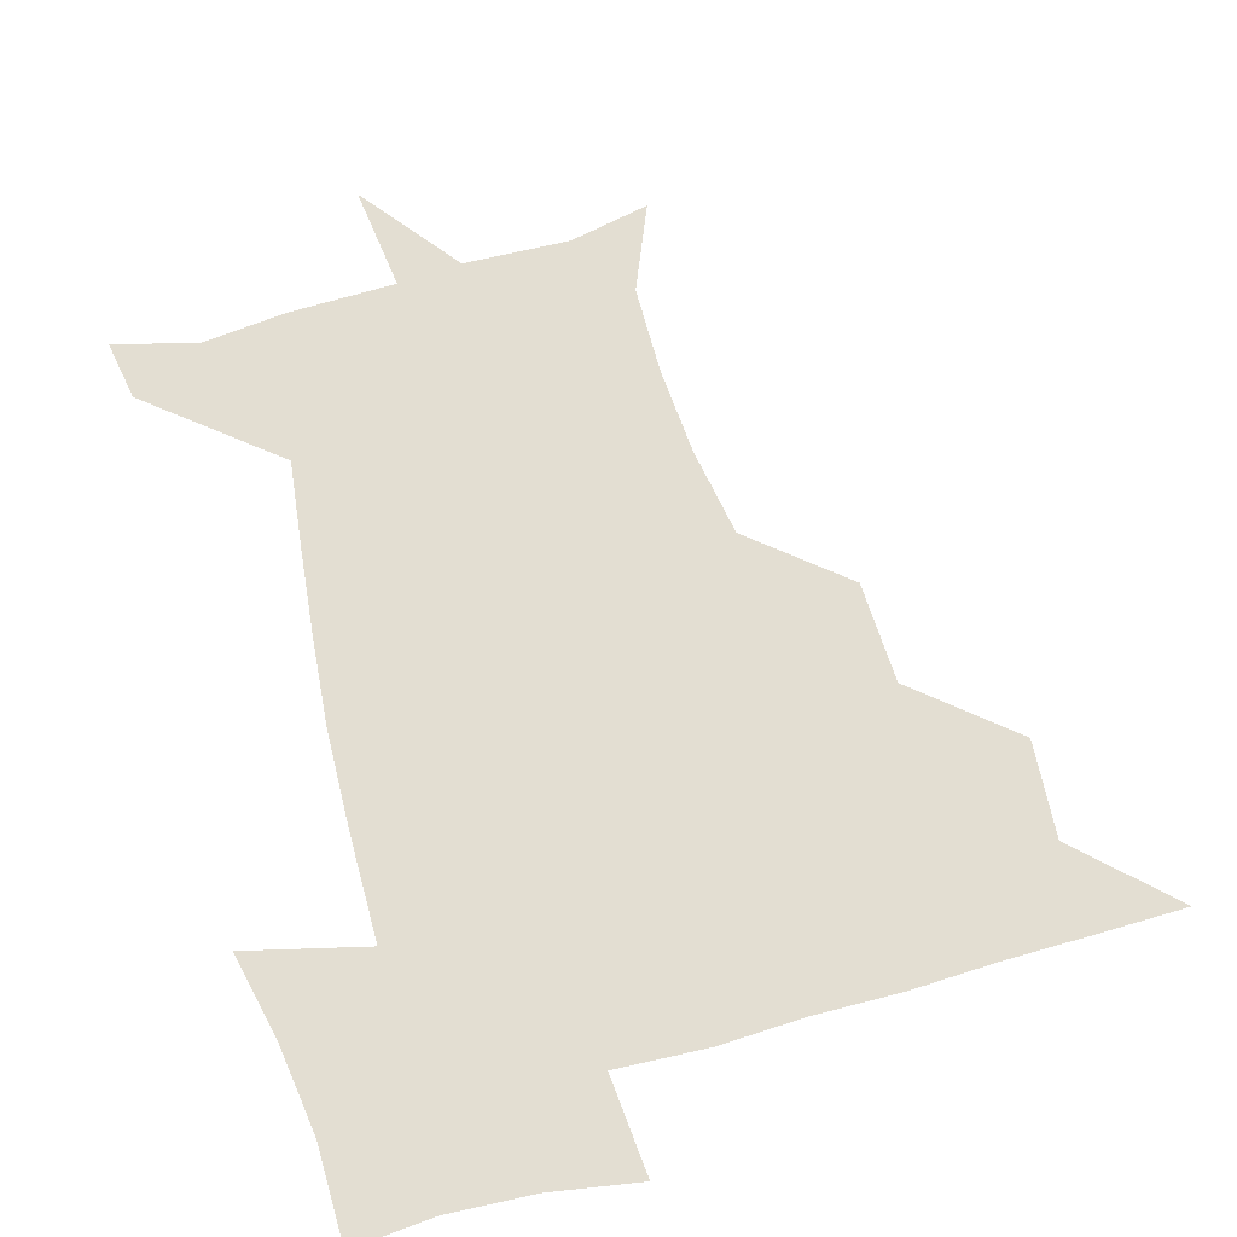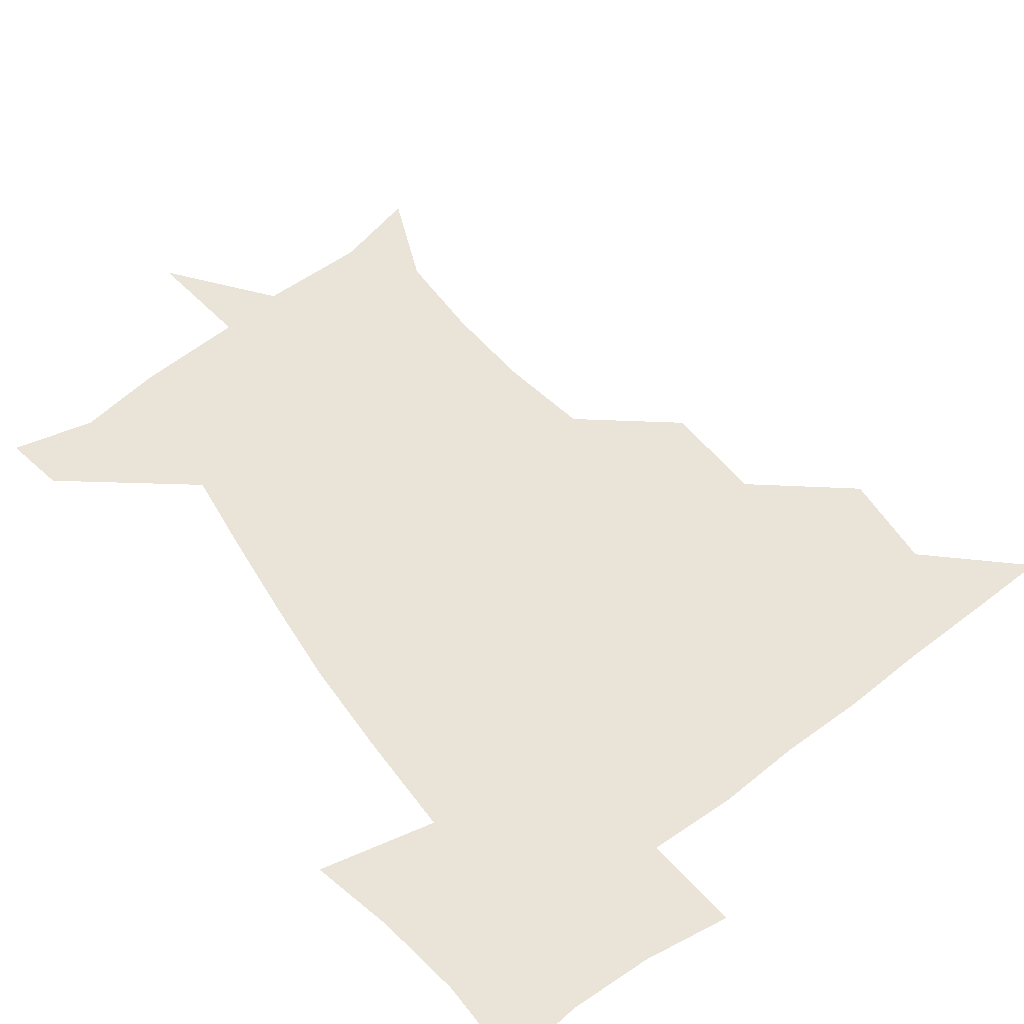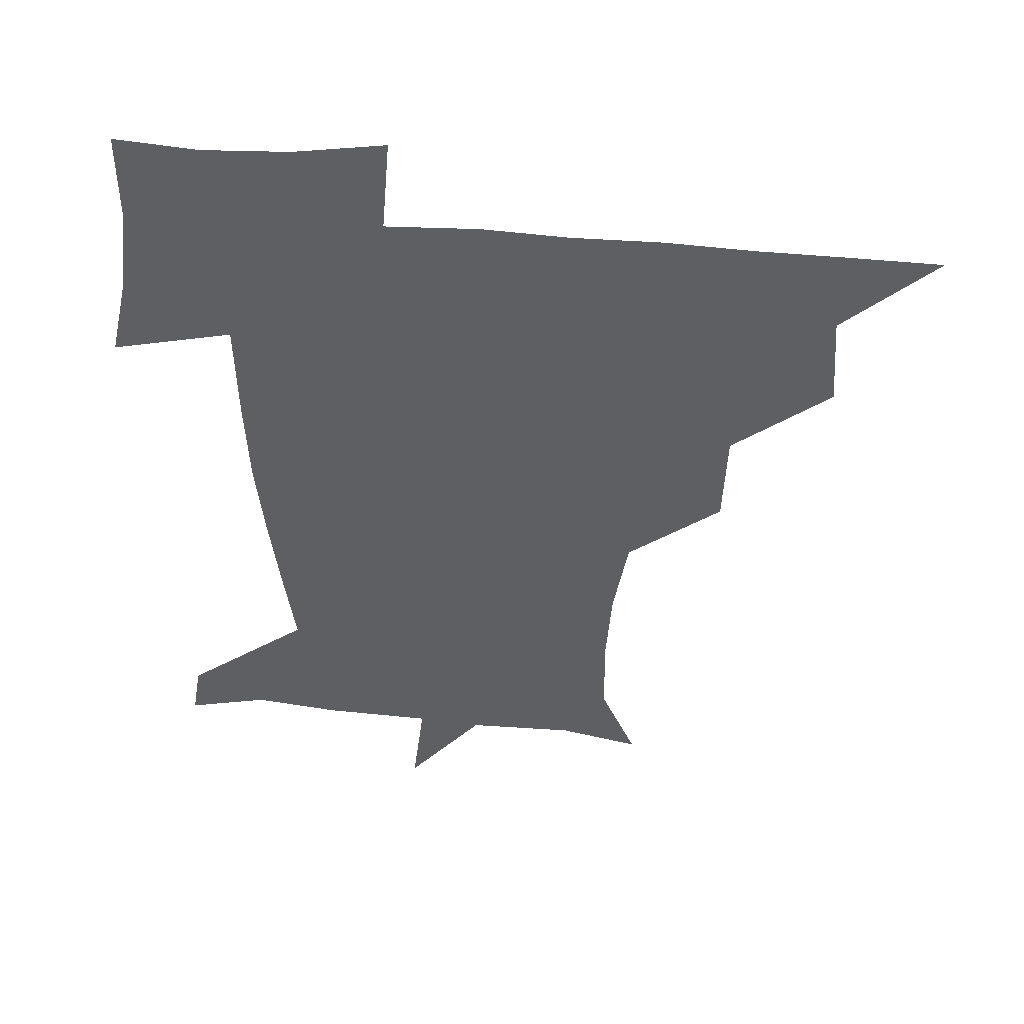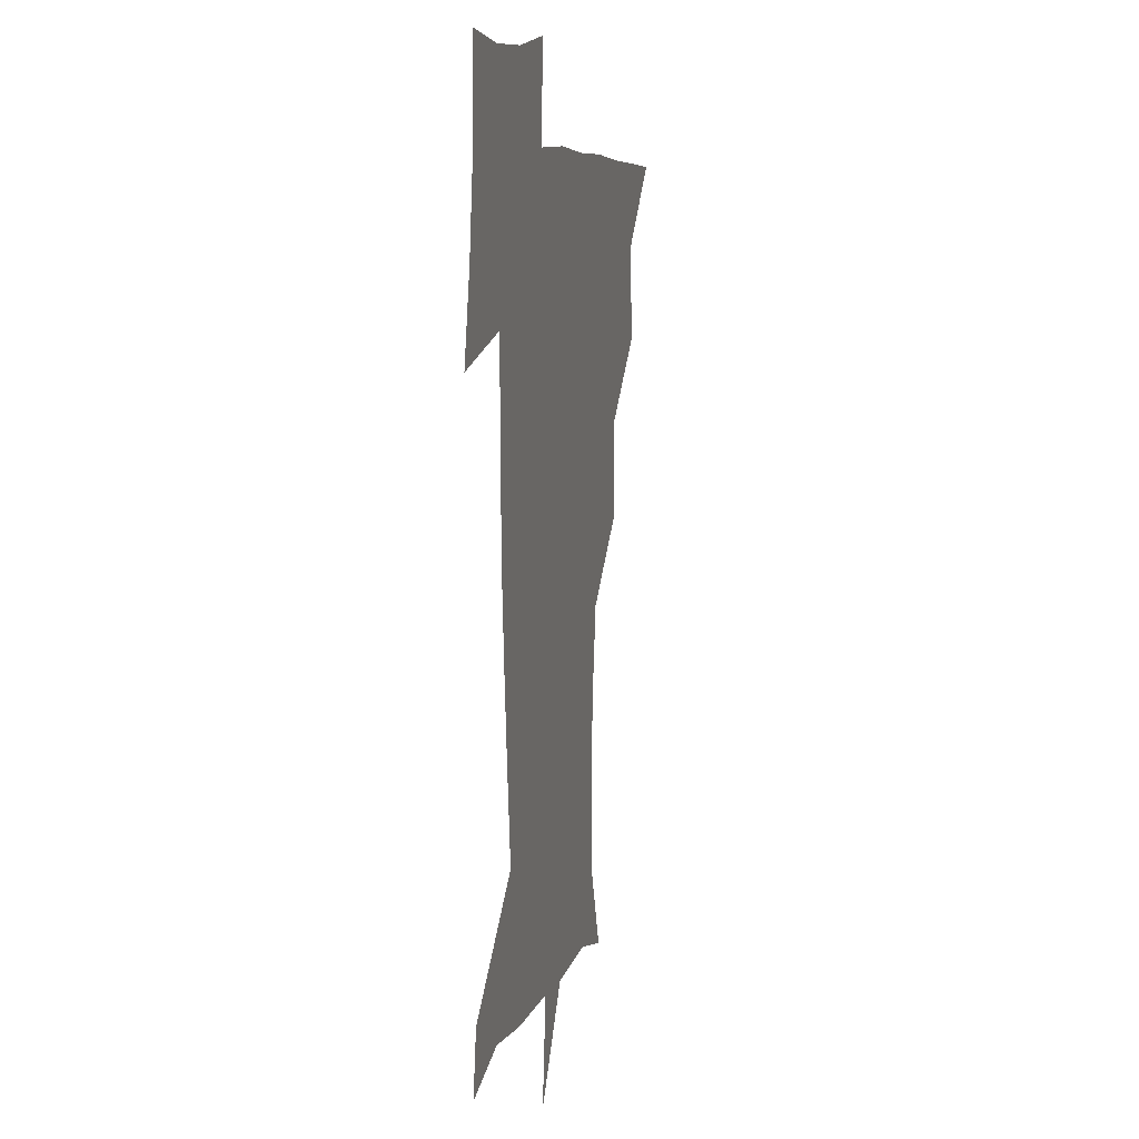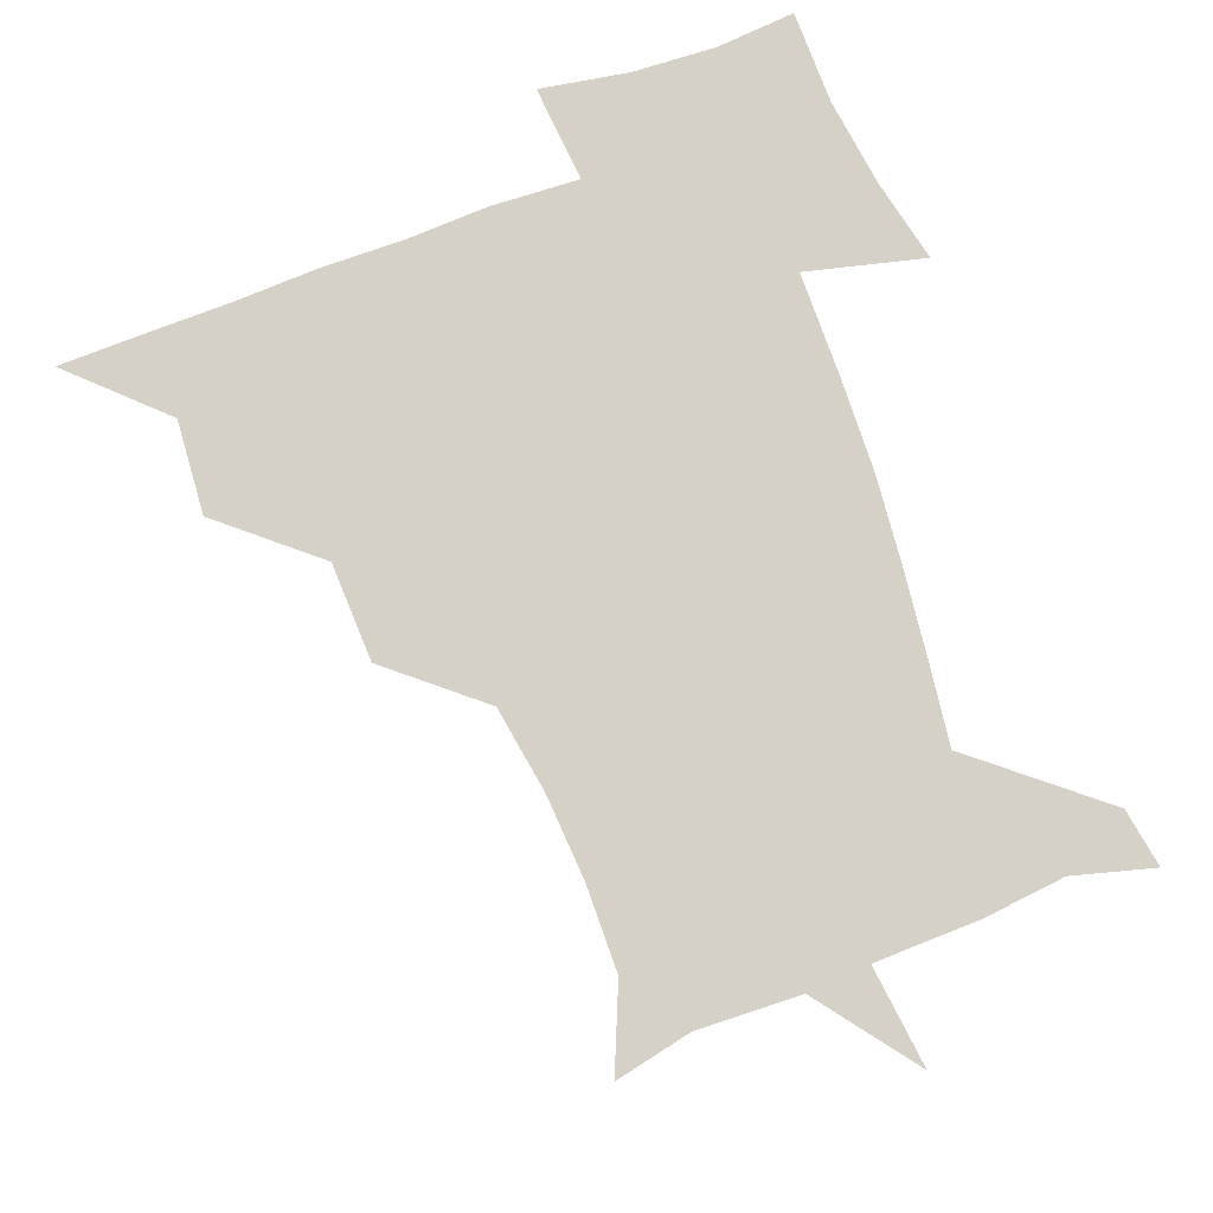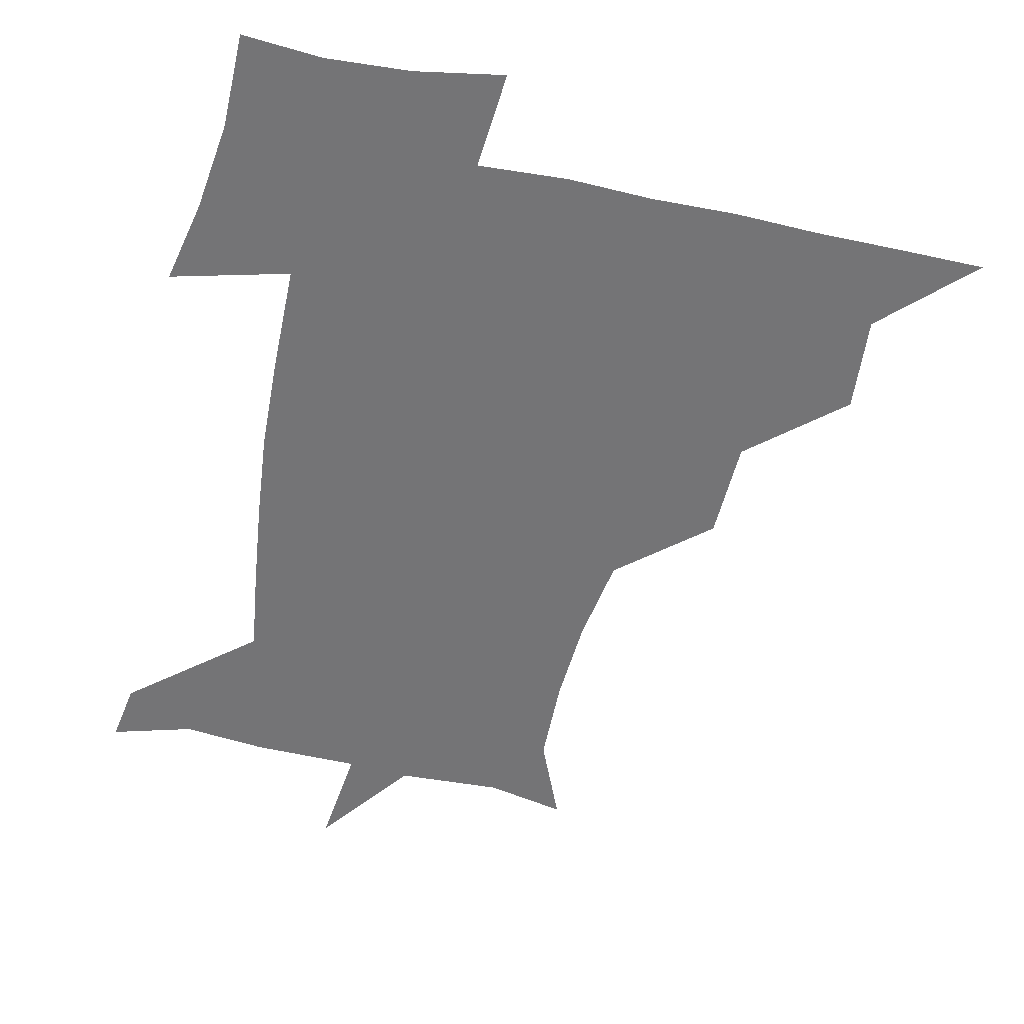
<metadata>
{"format":"obj","ext":"obj","renderer":"f3d","projection":"perspective","resolution":1024,"background":"white","views":[{"elev":67.6,"azim":164.1,"up":"+Z"},{"elev":60.9,"azim":142.3,"up":"+Z"},{"elev":48.9,"azim":-174.2,"up":"+Y"},{"elev":7.0,"azim":102.0,"up":"+Y"},{"elev":79.4,"azim":-20.5,"up":"+Z"},{"elev":-56.3,"azim":167.6,"up":"+Z"}]}
</metadata>
<code>
v 451.1 450.5 0
v 480 386.8 0
v 482.5 420.3 0
v 481.5 450.8 0
v 514.4 323.3 0
v 513.3 358.5 0
v 513.1 391.5 0
v 512.9 421.4 0
v 511.9 450.8 0
v 540.5 174.1 0
v 553.1 203.8 0
v 553.6 234.7 0
v 551.6 265.3 0
v 546.5 296.3 0
v 544.4 332.5 0
v 543.5 363.4 0
v 543.1 393 0
v 542.5 421.7 0
v 541.1 451.8 0
v 568.5 180.1 0
v 577.4 212.1 0
v 577 243.8 0
v 576.6 274.1 0
v 573.7 303.8 0
v 573 334.9 0
v 572.4 364.1 0
v 572.8 393.9 0
v 571.8 422 0
v 571.4 451.2 0
v 605.3 178.6 0
v 603.9 214.3 0
v 602.6 242.6 0
v 601.9 277 0
v 601.5 304.6 0
v 601.2 336.3 0
v 601.5 365 0
v 601.7 394.2 0
v 602.1 422.1 0
v 600.6 452.2 0
v 631.9 143.6 0
v 627.6 180 0
v 629.1 215.5 0
v 629.1 245.7 0
v 628.5 277.1 0
v 629 307.8 0
v 629.5 336 0
v 629.9 367.1 0
v 630.5 394.7 0
v 631.1 422.7 0
v 632.4 450.5 0
v 629.5 484.8 0
v 665.2 180.7 0
v 655.7 215 0
v 653 243.7 0
v 655.4 272.9 0
v 656.9 302.7 0
v 658.1 332.4 0
v 658.1 365 0
v 658.6 395.9 0
v 658.8 423.2 0
v 659.9 450.7 0
v 660.7 479.4 0
v 694.6 183.9 0
v 683.2 211.2 0
v 675.9 233.2 0
v 679.8 263.2 0
v 683.3 293.9 0
v 686.2 324.5 0
v 687.5 358.3 0
v 687.9 395.8 0
v 685.1 423.3 0
v 686.1 449.7 0
v 690.4 477.6 0
v 723.2 176.1 0
v 719.7 197.1 0
v 729.6 385.5 0
v 723 415 0
v 718.8 446.6 0
v 718.6 479.9 0
f 3 4 1
f 6 7 2
f 2 7 3
f 7 8 3
f 3 8 4
f 8 9 4
f 14 15 5
f 5 15 6
f 15 16 6
f 6 16 7
f 16 17 7
f 7 17 8
f 17 18 8
f 8 18 9
f 18 19 9
f 10 20 11
f 20 21 11
f 11 21 12
f 21 22 12
f 12 22 13
f 22 23 13
f 13 23 14
f 23 24 14
f 14 24 15
f 24 25 15
f 15 25 16
f 25 26 16
f 16 26 17
f 26 27 17
f 17 27 18
f 27 28 18
f 18 28 19
f 28 29 19
f 20 30 21
f 30 31 21
f 21 31 22
f 31 32 22
f 22 32 23
f 32 33 23
f 23 33 24
f 33 34 24
f 24 34 25
f 34 35 25
f 25 35 26
f 35 36 26
f 26 36 27
f 36 37 27
f 27 37 28
f 37 38 28
f 28 38 29
f 38 39 29
f 40 41 30
f 30 41 31
f 41 42 31
f 31 42 32
f 42 43 32
f 32 43 33
f 43 44 33
f 33 44 34
f 44 45 34
f 34 45 35
f 45 46 35
f 35 46 36
f 46 47 36
f 36 47 37
f 47 48 37
f 37 48 38
f 48 49 38
f 38 49 39
f 49 50 39
f 41 52 42
f 52 53 42
f 42 53 43
f 53 54 43
f 43 54 44
f 54 55 44
f 44 55 45
f 55 56 45
f 45 56 46
f 56 57 46
f 46 57 47
f 57 58 47
f 47 58 48
f 58 59 48
f 48 59 49
f 59 60 49
f 49 60 50
f 60 61 50
f 50 61 51
f 61 62 51
f 52 63 53
f 63 64 53
f 53 64 54
f 64 65 54
f 54 65 55
f 65 66 55
f 55 66 56
f 66 67 56
f 56 67 57
f 67 68 57
f 57 68 58
f 68 69 58
f 58 69 59
f 69 70 59
f 59 70 60
f 70 71 60
f 60 71 61
f 71 72 61
f 61 72 62
f 72 73 62
f 63 74 64
f 74 75 64
f 64 75 65
f 70 76 71
f 76 77 71
f 71 77 72
f 77 78 72
f 72 78 73
f 78 79 73

</code>
